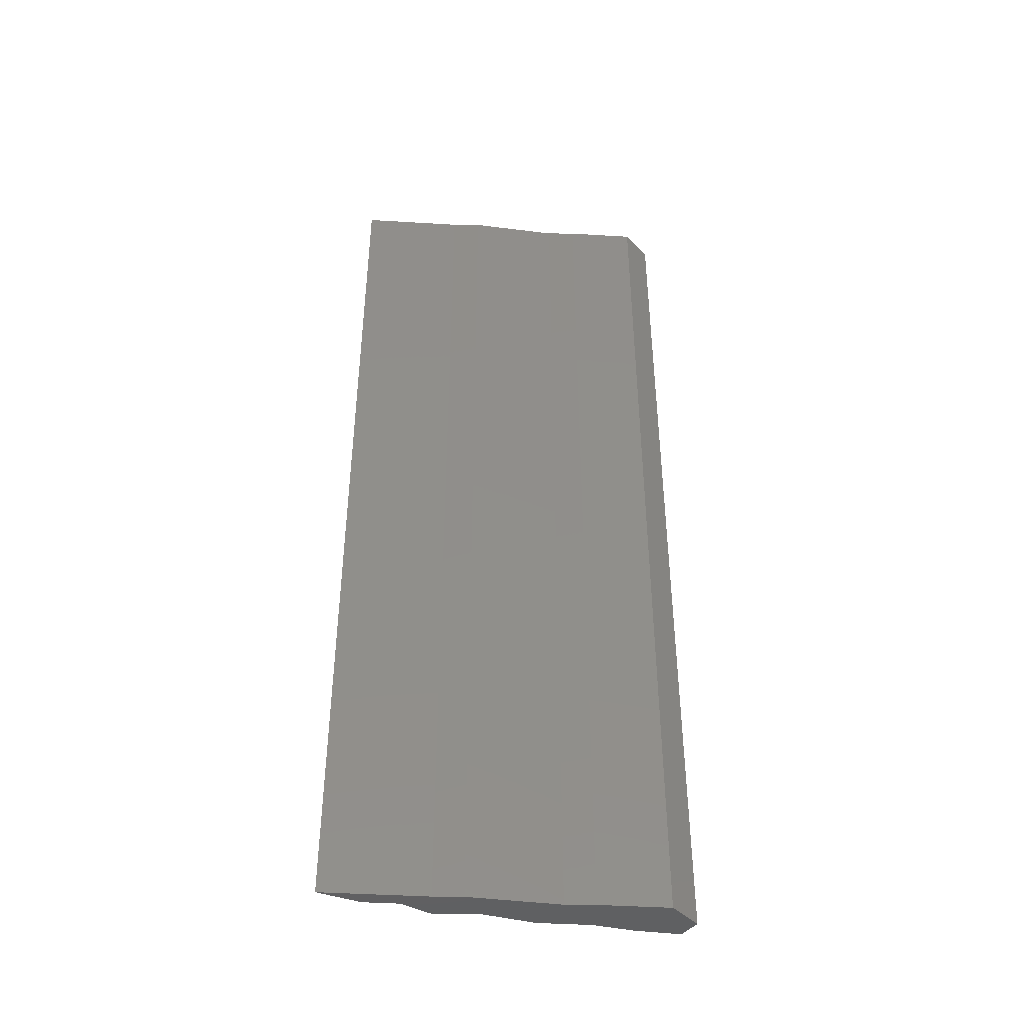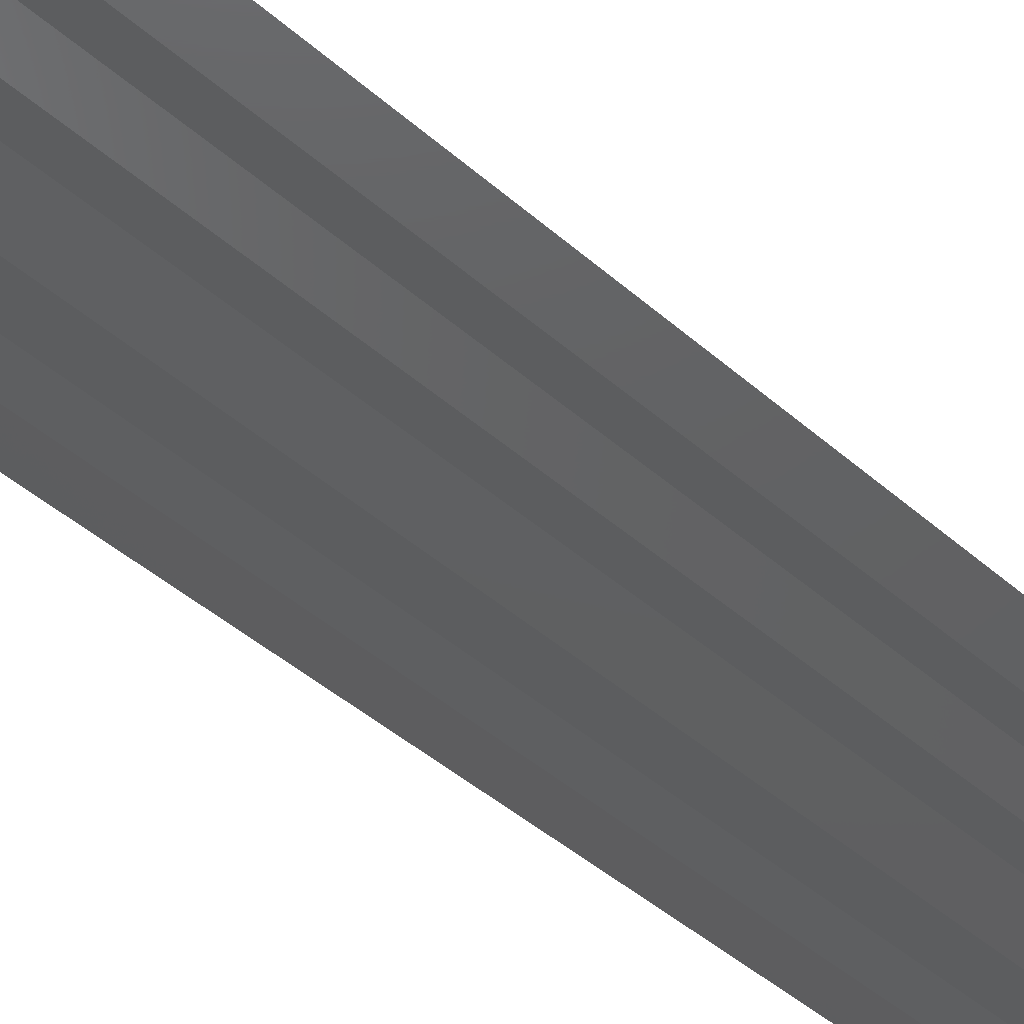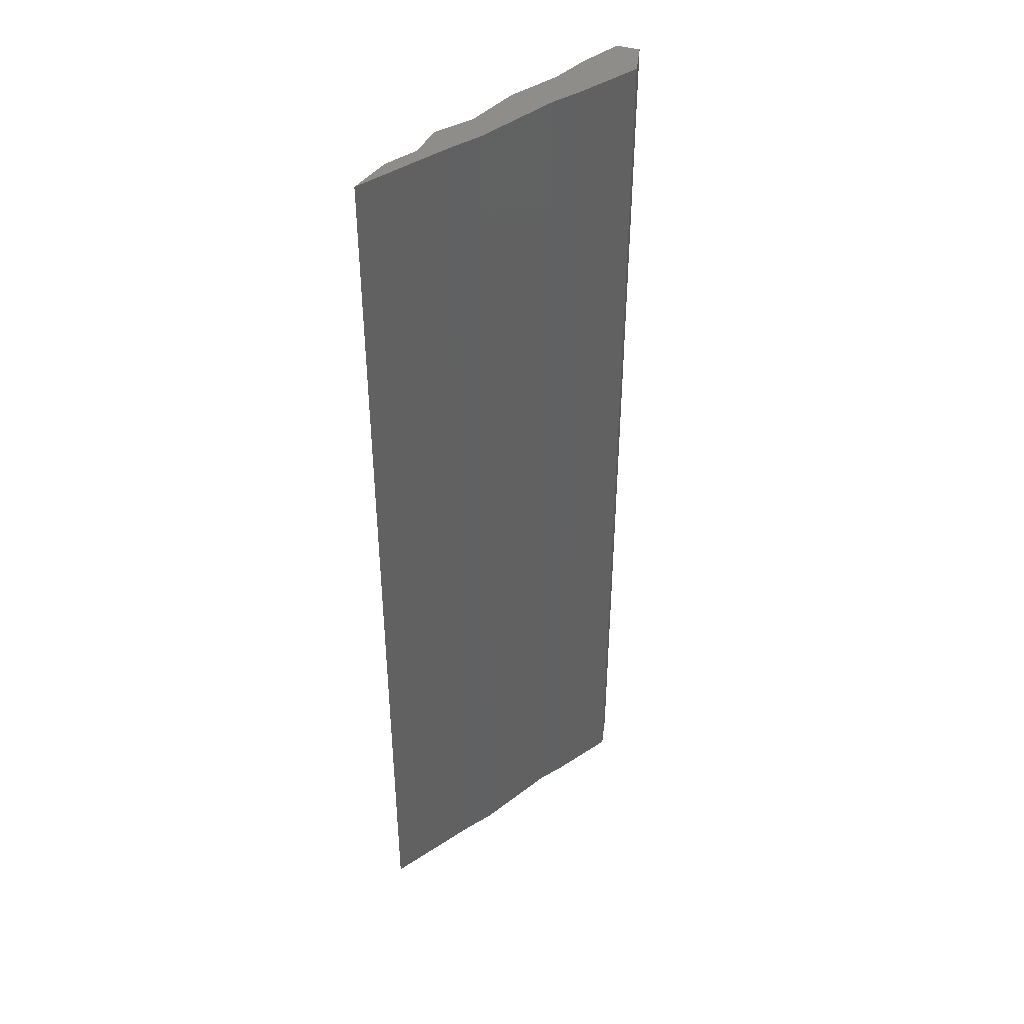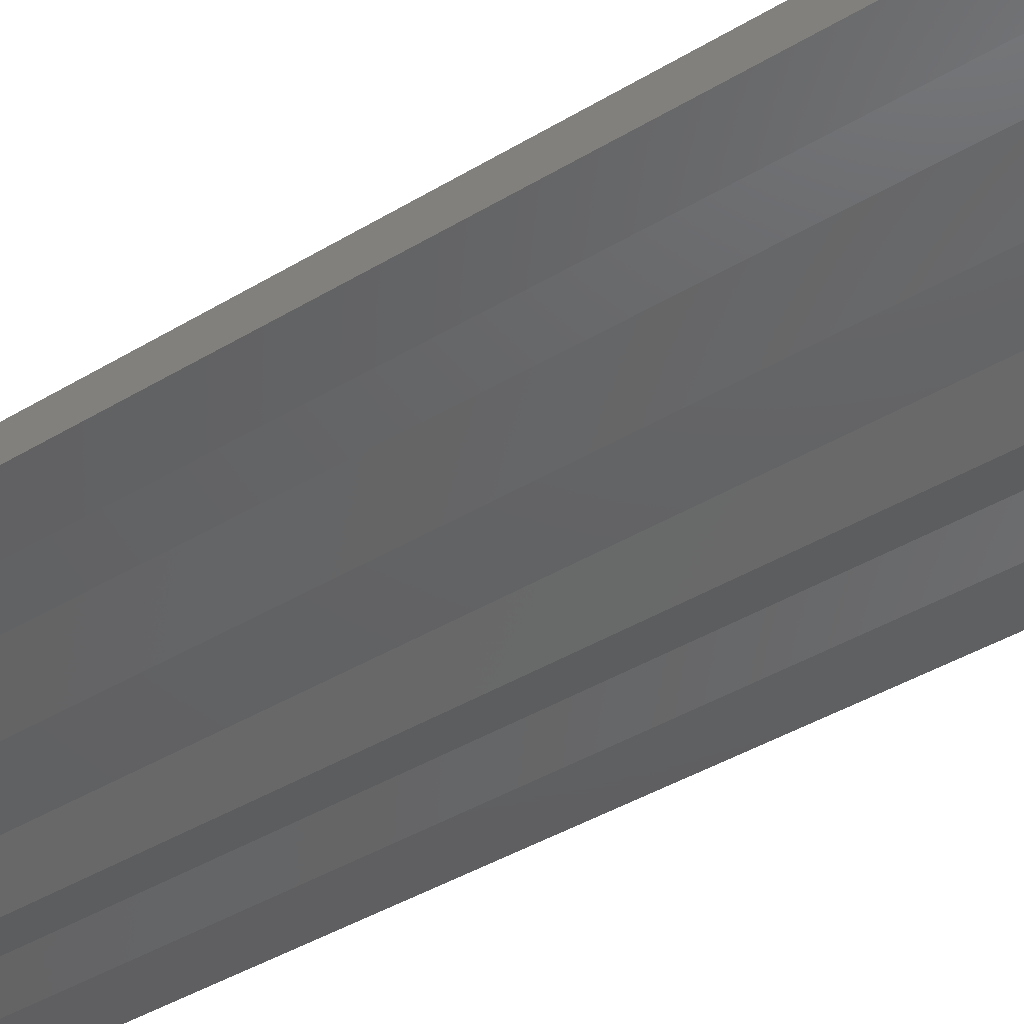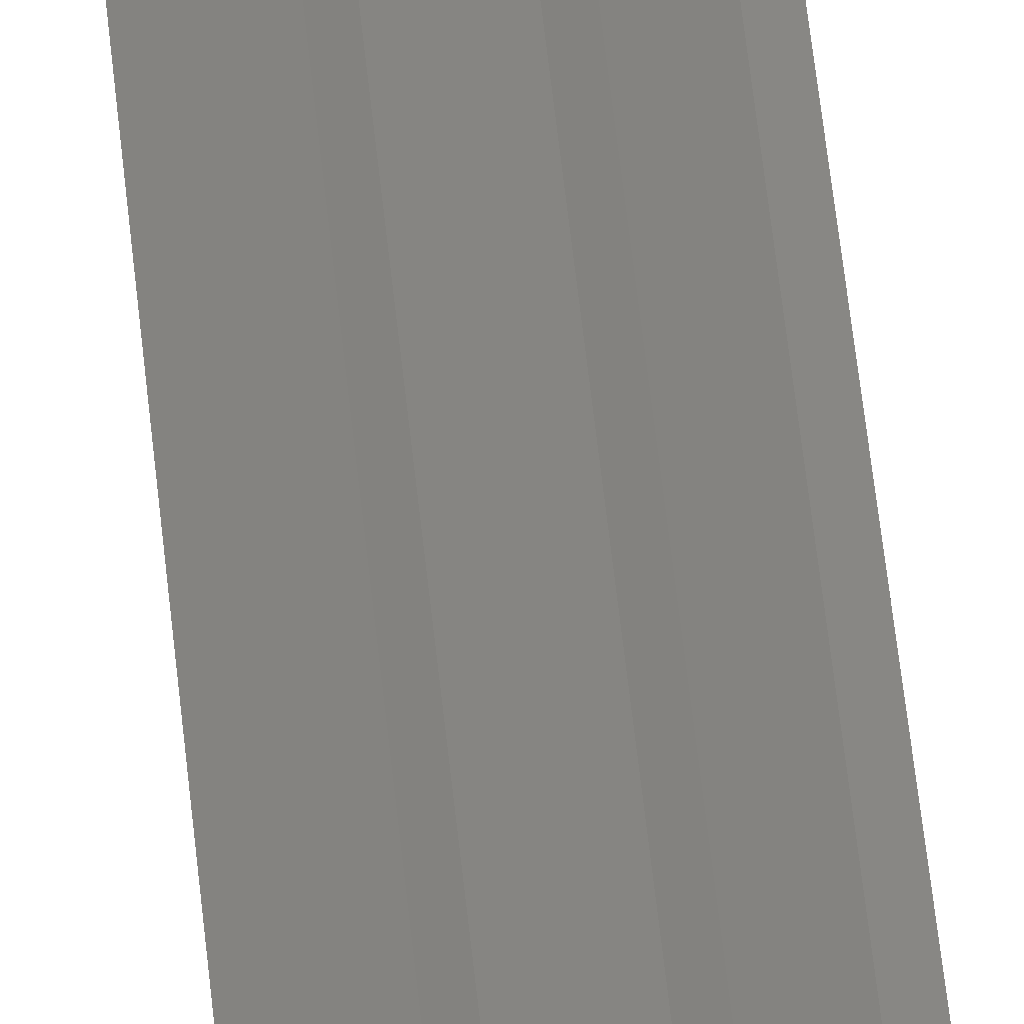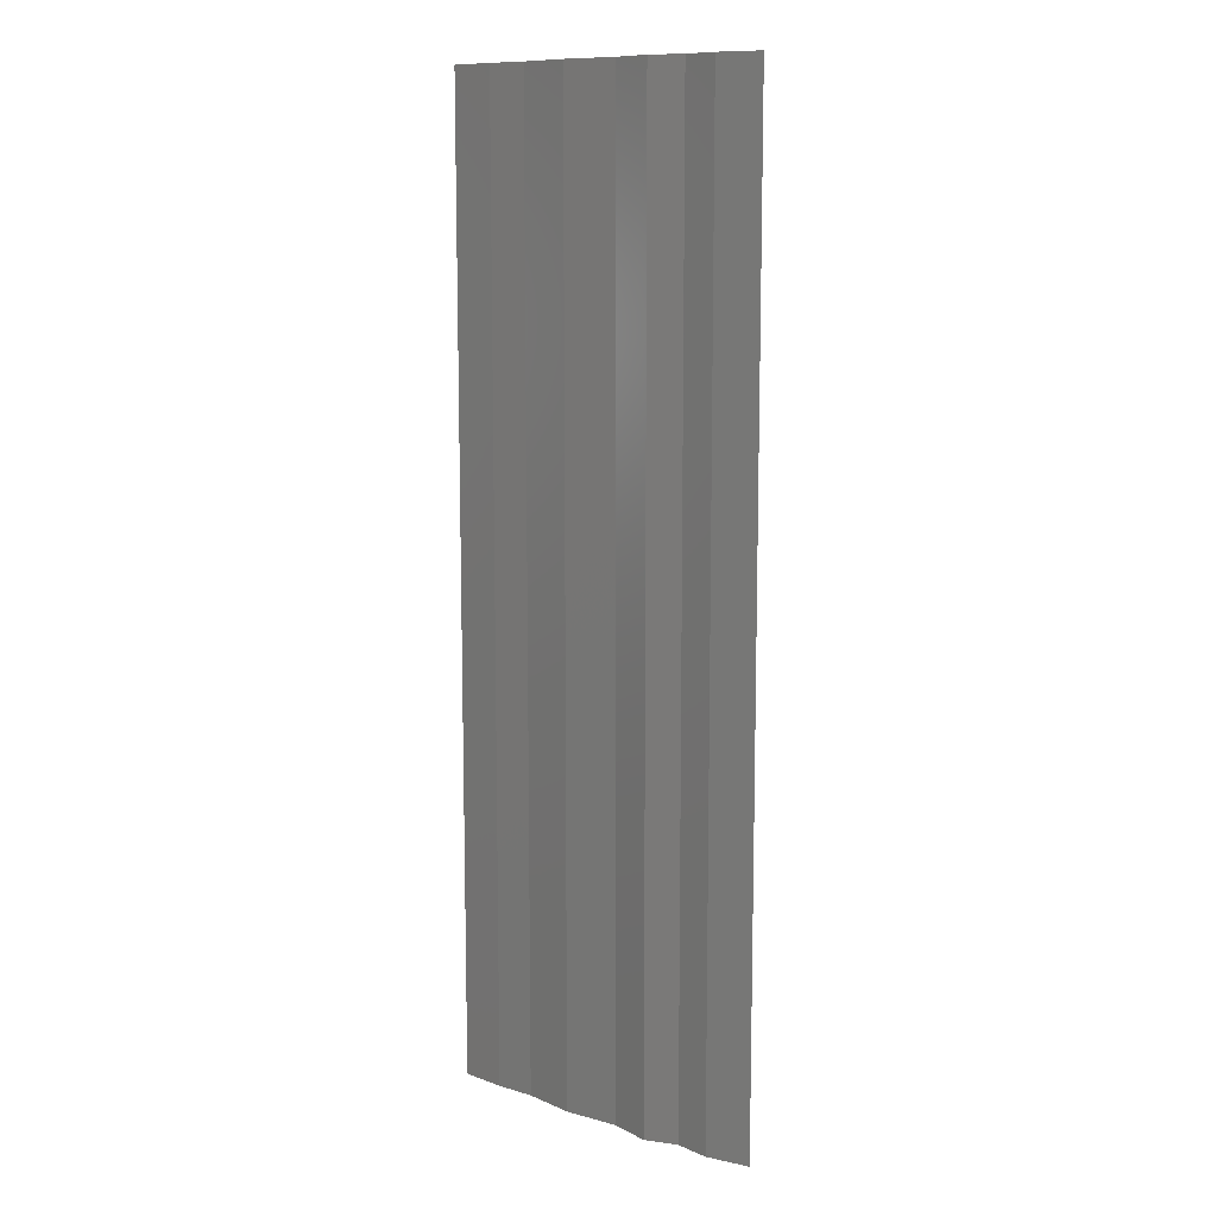
<metadata>
{"format":"stl","ext":"stl","renderer":"f3d","projection":"perspective","resolution":1024,"background":"white","views":[{"elev":-43.4,"azim":-22.5,"up":"+Y"},{"elev":-43.7,"azim":-136.0,"up":"+Z"},{"elev":42.8,"azim":-56.4,"up":"+Y"},{"elev":-39.7,"azim":127.2,"up":"+Z"},{"elev":78.2,"azim":-6.9,"up":"+Z"},{"elev":10.8,"azim":-151.8,"up":"+Y"}]}
</metadata>
<code>
# stl→obj: 57 verts, 110 faces
v -0.318 -0.01587 -0.006526
v -0.3857 -0.01587 -0.0291
v -0.3857 -1.016 -0.0291
v -0.318 -1.016 -0.006526
v -0.2954 -0.01587 -0.0291
v -0.2954 -1.016 -0.0291
v -0.2503 -0.01587 0.01605
v -0.2503 -1.016 0.01605
v -0.3857 0.9841 -0.0291
v -0.318 0.9841 -0.006526
v -0.2277 -1.016 -0.006526
v -0.1825 -1.016 0.03862
v -0.16 -1.016 -0.01781
v -0.1261 -1.016 0.0612
v -0.08095 -1.016 0.01605
v -0.0358 -1.016 0.08377
v 0.03192 -1.016 0.02734
v 0.0545 -1.016 0.1063
v 0.1335 -1.016 0.0612
v 0.1109 -1.016 0.1289
v 0.1787 -1.016 0.1515
v 0.2125 -1.016 0.07249
v 0.2464 -1.016 0.1741
v 0.3028 -1.016 0.09506
v 0.3141 -1.016 0.1402
v -0.2277 -0.01587 -0.006526
v -0.2954 0.9841 -0.0291
v -0.1825 -0.01587 0.03862
v -0.2503 0.9841 0.01605
v -0.2277 0.9841 -0.006526
v -0.1825 0.9841 0.03862
v -0.16 0.9841 -0.01781
v -0.1261 0.9841 0.0612
v -0.08095 0.9841 0.01605
v -0.0358 0.9841 0.08377
v 0.03192 0.9841 0.02734
v 0.0545 0.9841 0.1063
v 0.1335 0.9841 0.0612
v 0.1109 0.9841 0.1289
v 0.1787 0.9841 0.1515
v 0.2125 0.9841 0.07249
v 0.2464 0.9841 0.1741
v 0.3028 0.9841 0.09506
v 0.3141 0.9841 0.1402
v -0.1261 -0.01587 0.0612
v -0.0358 -0.01587 0.08377
v 0.0545 -0.01587 0.1063
v 0.1109 -0.01587 0.1289
v 0.1787 -0.01587 0.1515
v 0.2464 -0.01587 0.1741
v 0.3141 -0.01587 0.1402
v 0.3028 -0.01587 0.09506
v 0.2125 -0.01587 0.07249
v 0.1335 -0.01587 0.0612
v 0.03192 -0.01587 0.02734
v -0.08095 -0.01587 0.01605
v -0.16 -0.01587 -0.01781
f 1 2 3
f 1 3 4
f 2 5 6
f 2 6 3
f 7 1 4
f 7 4 8
f 1 9 2
f 1 10 9
f 6 4 3
f 8 6 11
f 8 4 6
f 12 11 13
f 12 8 11
f 14 13 15
f 14 12 13
f 16 14 15
f 17 16 15
f 18 16 17
f 19 18 17
f 20 18 19
f 21 19 22
f 21 20 19
f 23 22 24
f 23 21 22
f 25 23 24
f 5 26 11
f 5 11 6
f 2 27 5
f 2 9 27
f 28 7 8
f 28 8 12
f 7 10 1
f 7 29 10
f 27 9 10
f 29 30 27
f 29 27 10
f 31 32 30
f 31 30 29
f 33 34 32
f 33 32 31
f 35 34 33
f 36 34 35
f 37 36 35
f 38 36 37
f 39 38 37
f 40 41 38
f 40 38 39
f 42 43 41
f 42 41 40
f 44 43 42
f 45 28 12
f 45 12 14
f 46 45 14
f 46 14 16
f 47 46 16
f 47 16 18
f 48 47 18
f 48 18 20
f 49 48 20
f 49 20 21
f 50 49 21
f 50 21 23
f 51 50 23
f 51 23 25
f 52 51 25
f 52 25 24
f 53 52 24
f 53 24 22
f 54 53 22
f 54 22 19
f 55 54 19
f 55 19 17
f 56 55 17
f 56 17 15
f 57 56 15
f 57 15 13
f 26 57 13
f 26 13 11
f 5 30 26
f 5 27 30
f 28 29 7
f 28 31 29
f 45 31 28
f 45 33 31
f 46 33 45
f 46 35 33
f 47 35 46
f 47 37 35
f 48 37 47
f 48 39 37
f 49 39 48
f 49 40 39
f 50 40 49
f 50 42 40
f 51 42 50
f 51 44 42
f 52 44 51
f 52 43 44
f 53 43 52
f 53 41 43
f 54 41 53
f 54 38 41
f 55 38 54
f 55 36 38
f 56 36 55
f 56 34 36
f 57 34 56
f 57 32 34
f 26 32 57
f 26 30 32

</code>
